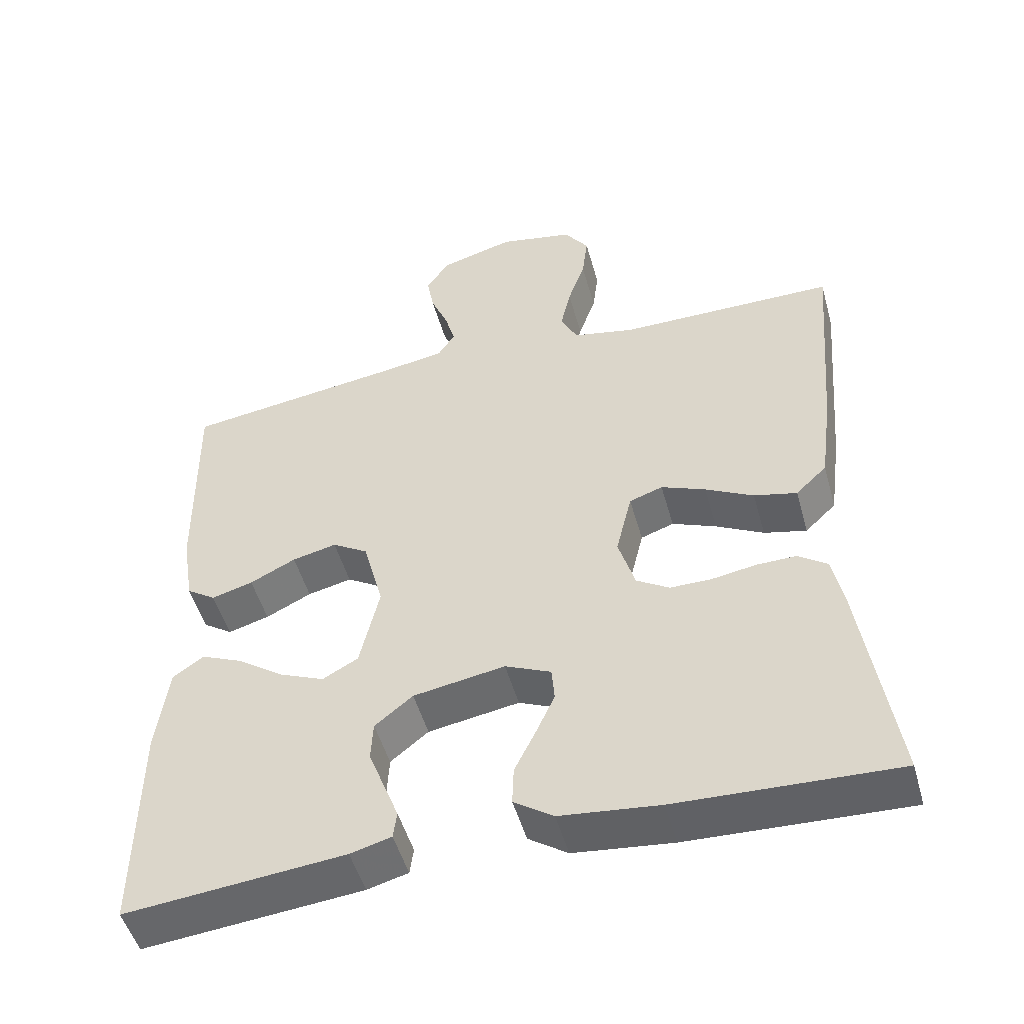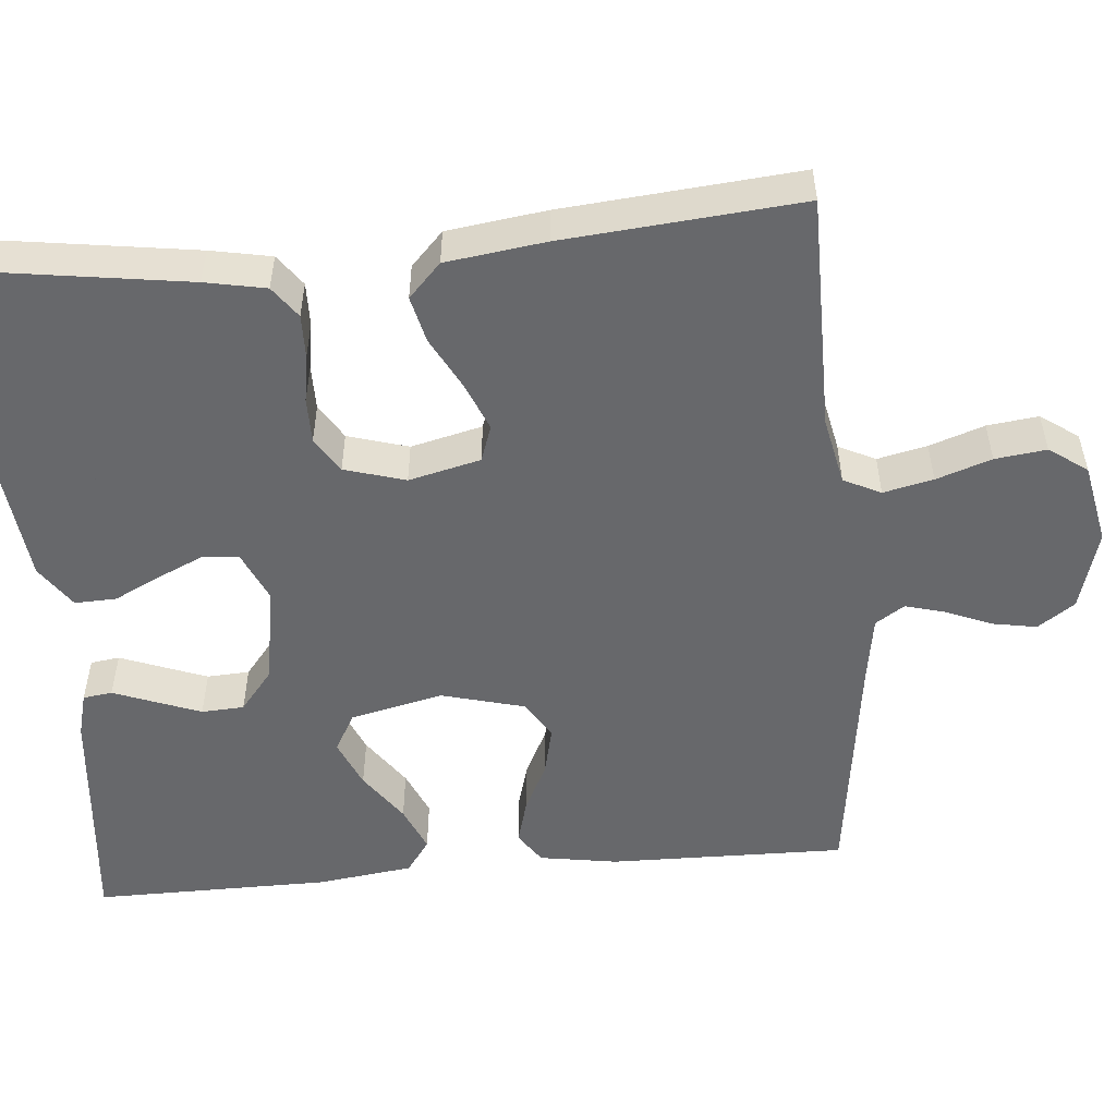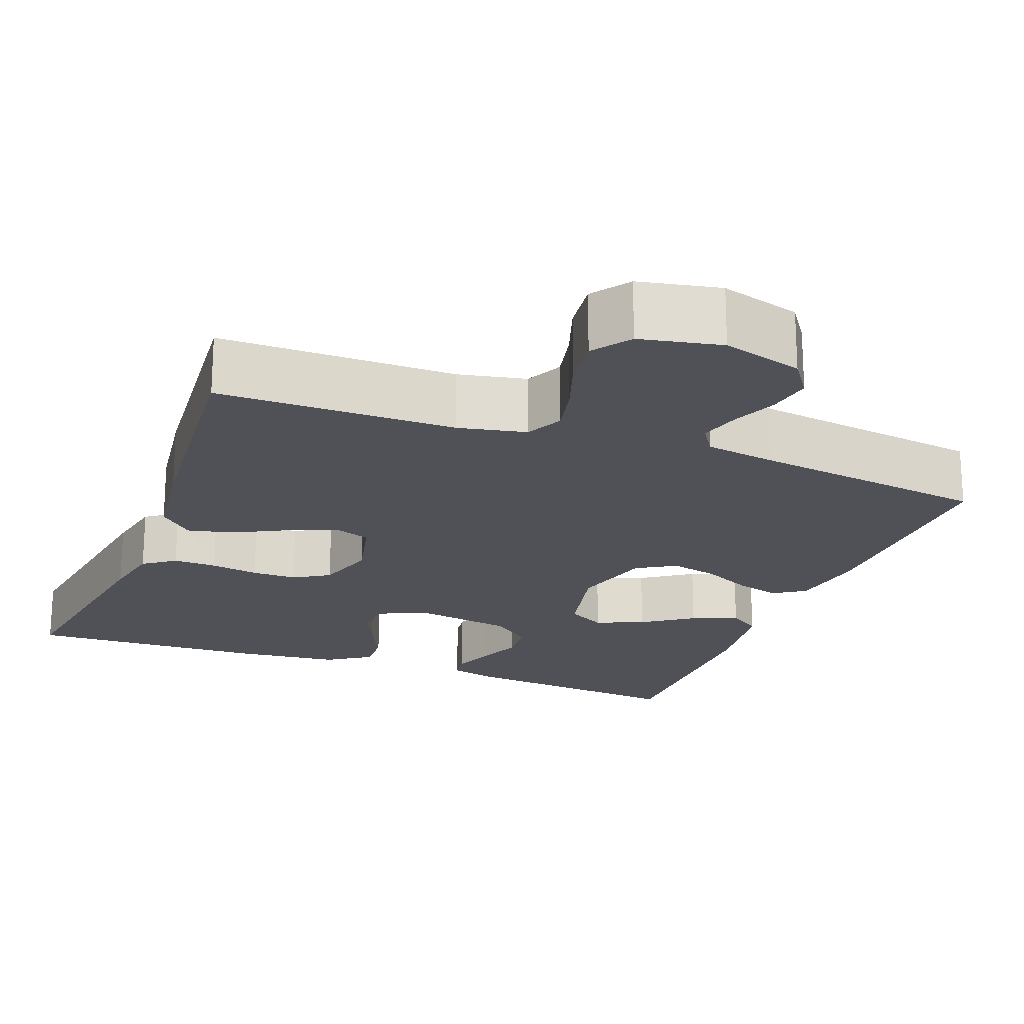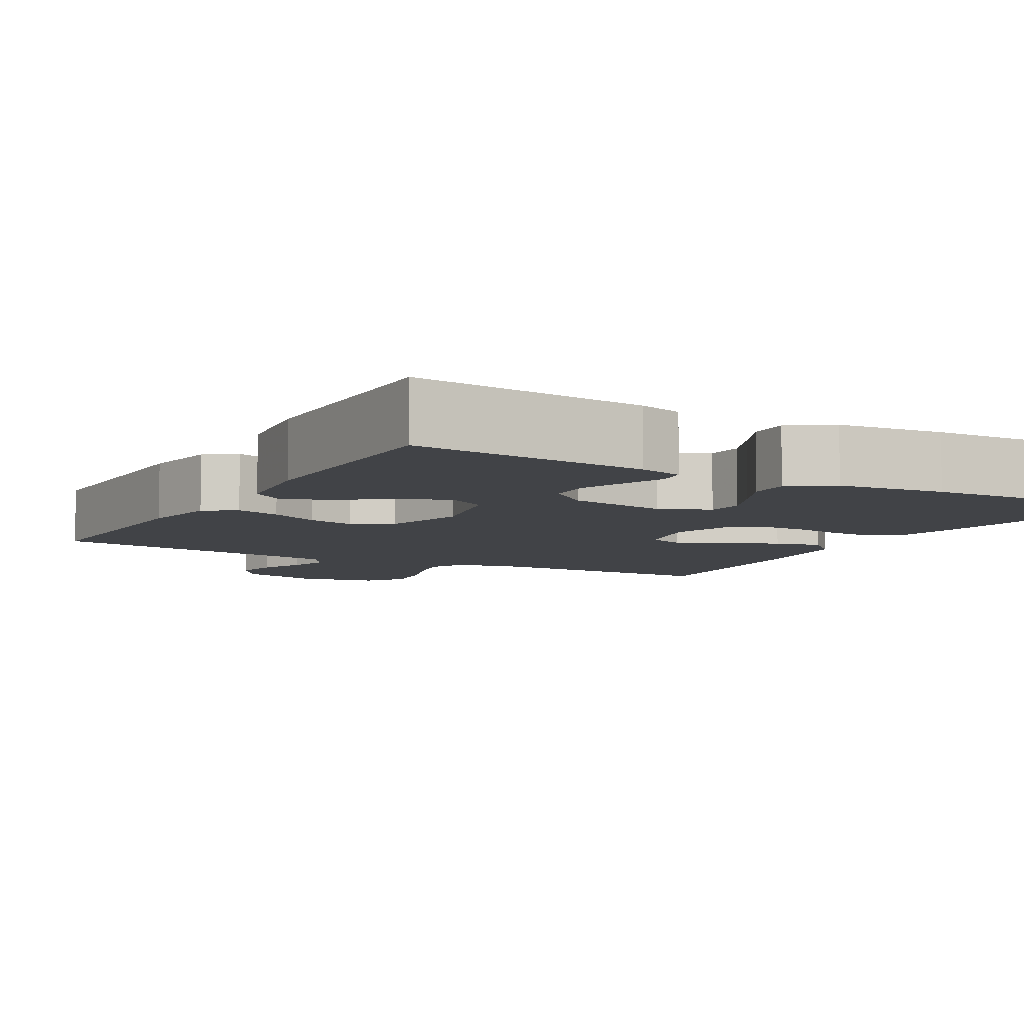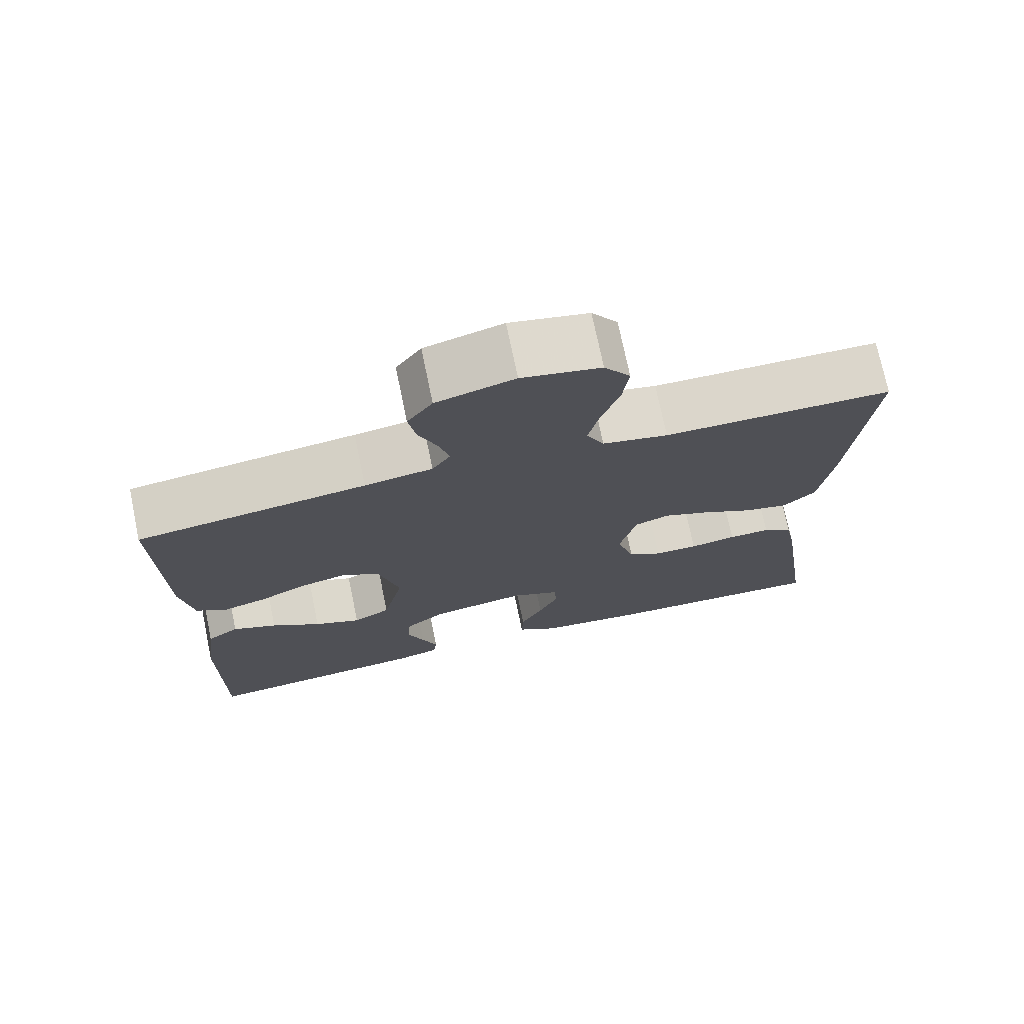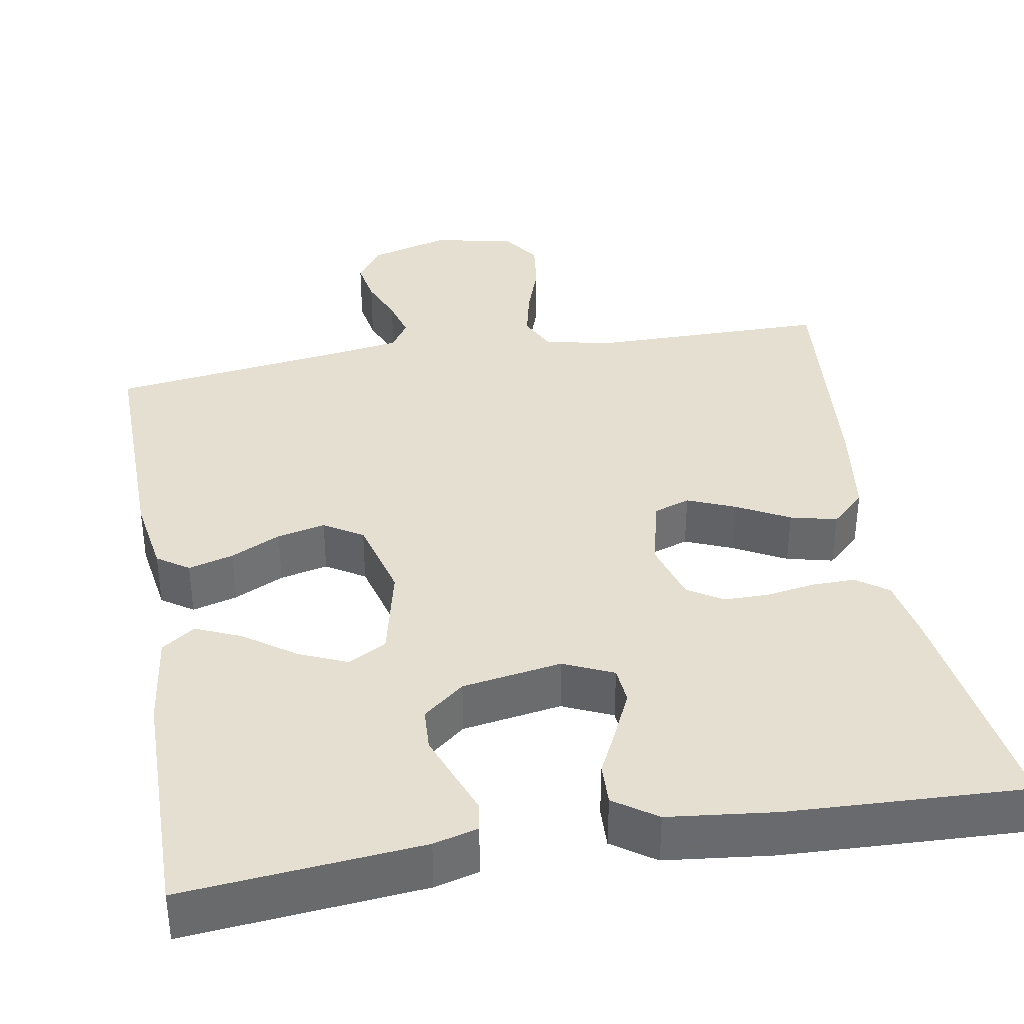
<metadata>
{"format":"obj","ext":"obj","renderer":"f3d","projection":"perspective","resolution":1024,"background":"white","views":[{"elev":-50.2,"azim":-164.4,"up":"+Z"},{"elev":-52.4,"azim":-84.9,"up":"+Y"},{"elev":-20.4,"azim":-20.9,"up":"+Y"},{"elev":-7.1,"azim":150.3,"up":"+Y"},{"elev":73.6,"azim":168.3,"up":"+Z"},{"elev":37.3,"azim":170.3,"up":"+Y"}]}
</metadata>
<code>
v -0.5 0.07 0.5
v -0.2 0.07 0.501
v -0.114 0.07 0.519
v -0.091 0.07 0.566
v -0.105 0.07 0.629
v -0.129 0.07 0.699
v -0.137 0.07 0.764
v -0.103 0.07 0.812
v 0 0.07 0.833
v 0.102 0.07 0.804
v 0.135 0.07 0.757
v 0.125 0.07 0.701
v 0.101 0.07 0.643
v 0.087 0.07 0.592
v 0.111 0.07 0.555
v 0.2 0.07 0.541
v 0.5 0.07 0.5
v 0.495 0.07 0.2
v 0.479 0.07 0.101
v 0.439 0.07 0.074
v 0.382 0.07 0.09
v 0.319 0.07 0.121
v 0.258 0.07 0.135
v 0.209 0.07 0.105
v 0.181 0.07 0
v 0.208 0.07 -0.118
v 0.257 0.07 -0.145
v 0.318 0.07 -0.119
v 0.382 0.07 -0.074
v 0.44 0.07 -0.049
v 0.482 0.07 -0.079
v 0.498 0.07 -0.2
v 0.5 0.07 -0.5
v 0.2 0.07 -0.471
v 0.144 0.07 -0.456
v 0.139 0.07 -0.419
v 0.159 0.07 -0.367
v 0.181 0.07 -0.309
v 0.178 0.07 -0.255
v 0.126 0.07 -0.213
v 0 0.07 -0.192
v -0.063 0.07 -0.22
v -0.067 0.07 -0.267
v -0.041 0.07 -0.324
v -0.012 0.07 -0.383
v -0.01 0.07 -0.436
v -0.064 0.07 -0.473
v -0.2 0.07 -0.488
v -0.5 0.07 -0.5
v -0.456 0.07 -0.2
v -0.441 0.07 -0.123
v -0.401 0.07 -0.094
v -0.346 0.07 -0.095
v -0.285 0.07 -0.105
v -0.228 0.07 -0.105
v -0.183 0.07 -0.077
v -0.16 0.07 0
v -0.182 0.07 0.091
v -0.228 0.07 0.107
v -0.289 0.07 0.082
v -0.355 0.07 0.047
v -0.414 0.07 0.033
v -0.457 0.07 0.074
v -0.474 0.07 0.2
v -0.5 0 0.5
v -0.2 0 0.501
v -0.114 0 0.519
v -0.091 0 0.566
v -0.105 0 0.629
v -0.129 0 0.699
v -0.137 0 0.764
v -0.103 0 0.812
v 0 0 0.833
v 0.102 0 0.804
v 0.135 0 0.757
v 0.125 0 0.701
v 0.101 0 0.643
v 0.087 0 0.592
v 0.111 0 0.555
v 0.2 0 0.541
v 0.5 0 0.5
v 0.495 0 0.2
v 0.479 0 0.101
v 0.439 0 0.074
v 0.382 0 0.09
v 0.319 0 0.121
v 0.258 0 0.135
v 0.209 0 0.105
v 0.181 0 0
v 0.208 0 -0.118
v 0.257 0 -0.145
v 0.318 0 -0.119
v 0.382 0 -0.074
v 0.44 0 -0.049
v 0.482 0 -0.079
v 0.498 0 -0.2
v 0.5 0 -0.5
v 0.2 0 -0.471
v 0.144 0 -0.456
v 0.139 0 -0.419
v 0.159 0 -0.367
v 0.181 0 -0.309
v 0.178 0 -0.255
v 0.126 0 -0.213
v 0 0 -0.192
v -0.063 0 -0.22
v -0.067 0 -0.267
v -0.041 0 -0.324
v -0.012 0 -0.383
v -0.01 0 -0.436
v -0.064 0 -0.473
v -0.2 0 -0.488
v -0.5 0 -0.5
v -0.456 0 -0.2
v -0.441 0 -0.123
v -0.401 0 -0.094
v -0.346 0 -0.095
v -0.285 0 -0.105
v -0.228 0 -0.105
v -0.183 0 -0.077
v -0.16 0 0
v -0.182 0 0.091
v -0.228 0 0.107
v -0.289 0 0.082
v -0.355 0 0.047
v -0.414 0 0.033
v -0.457 0 0.074
v -0.474 0 0.2
f 63 64 1 2
f 60 61 62 63
f 59 60 63 2
f 58 59 2 3
f 57 58 3 4
f 51 52 53 54
f 51 54 55
f 50 51 55
f 49 50 55
f 48 49 55 56
f 44 45 46 47
f 43 44 47 48
f 42 43 48 56
f 34 35 36 37
f 34 37 38
f 33 34 38 39
f 28 29 30 31
f 27 28 31 32
f 19 20 21 22
f 19 22 23
f 16 17 18 19
f 15 16 19 23
f 14 15 23 24
f 10 11 12 13
f 10 13 14
f 9 10 14
f 5 6 7 8
f 4 5 8 9
f 57 4 9 14
f 41 42 56 57
f 40 41 57 14
f 27 32 33 39
f 26 27 39 40
f 25 26 40
f 14 24 25
f 14 25 40
f 66 65 128 127
f 127 126 125 124
f 66 127 124 123
f 67 66 123 122
f 68 67 122 121
f 118 117 116 115
f 119 118 115
f 119 115 114
f 119 114 113
f 120 119 113 112
f 111 110 109 108
f 112 111 108 107
f 120 112 107 106
f 101 100 99 98
f 102 101 98
f 103 102 98 97
f 95 94 93 92
f 96 95 92 91
f 86 85 84 83
f 87 86 83
f 83 82 81 80
f 87 83 80 79
f 88 87 79 78
f 77 76 75 74
f 78 77 74
f 78 74 73
f 72 71 70 69
f 73 72 69 68
f 78 73 68 121
f 121 120 106 105
f 78 121 105 104
f 103 97 96 91
f 104 103 91 90
f 104 90 89
f 89 88 78
f 104 89 78
f 1 65 66 2
f 2 66 67 3
f 3 67 68 4
f 4 68 69 5
f 5 69 70 6
f 6 70 71 7
f 7 71 72 8
f 8 72 73 9
f 9 73 74 10
f 10 74 75 11
f 11 75 76 12
f 12 76 77 13
f 13 77 78 14
f 14 78 79 15
f 15 79 80 16
f 16 80 81 17
f 17 81 82 18
f 18 82 83 19
f 19 83 84 20
f 20 84 85 21
f 21 85 86 22
f 22 86 87 23
f 23 87 88 24
f 24 88 89 25
f 25 89 90 26
f 26 90 91 27
f 27 91 92 28
f 28 92 93 29
f 29 93 94 30
f 30 94 95 31
f 31 95 96 32
f 32 96 97 33
f 33 97 98 34
f 34 98 99 35
f 35 99 100 36
f 36 100 101 37
f 37 101 102 38
f 38 102 103 39
f 39 103 104 40
f 40 104 105 41
f 41 105 106 42
f 42 106 107 43
f 43 107 108 44
f 44 108 109 45
f 45 109 110 46
f 46 110 111 47
f 47 111 112 48
f 48 112 113 49
f 49 113 114 50
f 50 114 115 51
f 51 115 116 52
f 52 116 117 53
f 53 117 118 54
f 54 118 119 55
f 55 119 120 56
f 56 120 121 57
f 57 121 122 58
f 58 122 123 59
f 59 123 124 60
f 60 124 125 61
f 61 125 126 62
f 62 126 127 63
f 63 127 128 64
f 64 128 65 1

</code>
